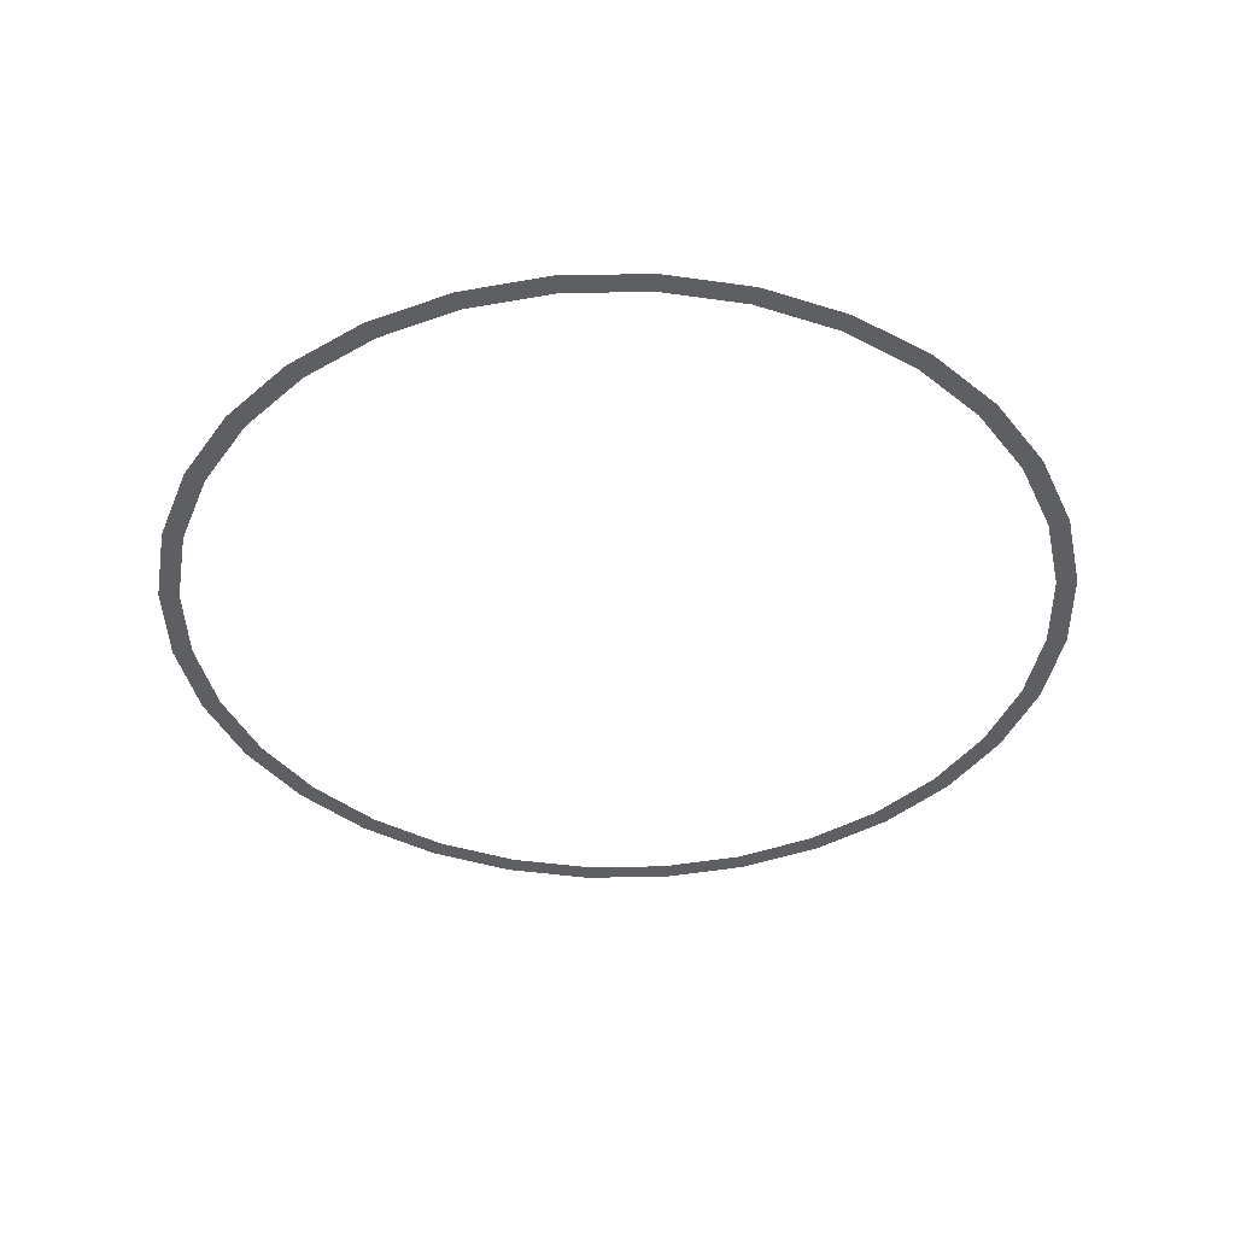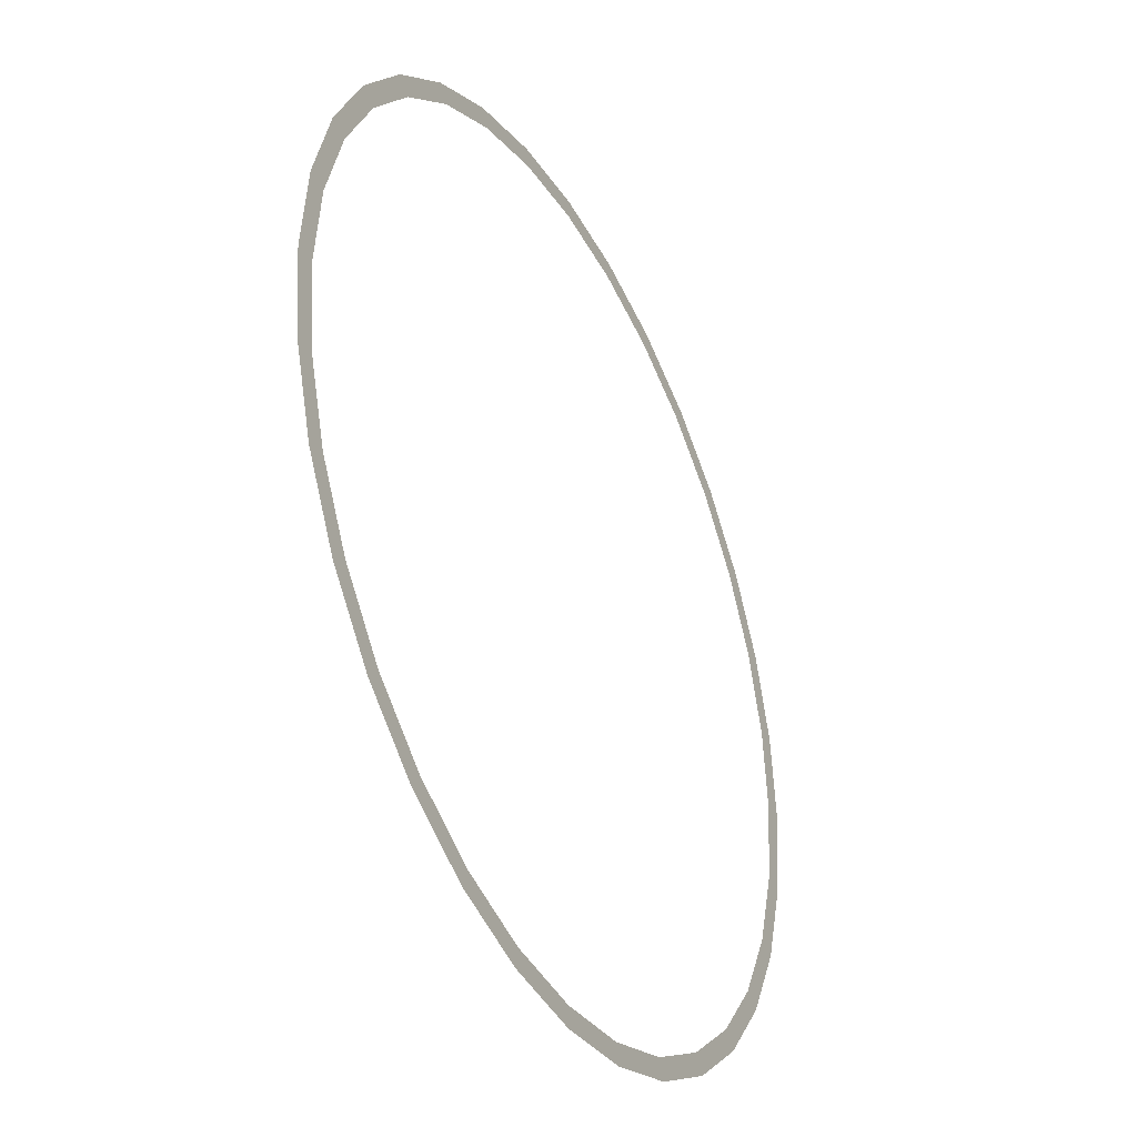
<metadata>
{"format":"obj","ext":"obj","renderer":"f3d","projection":"perspective","resolution":1024,"background":"white","views":[{"elev":-40.7,"azim":40.6,"up":"+Y"},{"elev":-37.8,"azim":117.1,"up":"+Z"}]}
</metadata>
<code>
g AttackRing
v 0.06463 0 0.01286
v 0.0677 0 0.01347
v 0.06377 0 0.02642
v 0.06088 0 0.02522
v 0.0659 0 3.526e-09
v 0.05739 0 0.03835
v 0.06903 0 -7.471e-10
v 0.05479 0 0.03661
v 0.06463 0 -0.01286
v 0.04881 0 0.04881
v 0.0677 0 -0.01347
v 0.0466 0 0.0466
v 0.06088 0 -0.02522
v 0.03835 0 0.05739
v 0.06377 0 -0.02642
v 0.03661 0 0.05479
v 0.05479 0 -0.03661
v 0.02642 0 0.06377
v 0.05739 0 -0.03835
v 0.02522 0 0.06088
v 0.0466 0 -0.0466
v 0.01347 0 0.0677
v 0.04881 0 -0.04881
v 0.01286 0 0.06463
v 0.03661 0 -0.05479
v 8.229e-09 0 0.06903
v 0.03835 0 -0.05739
v -1.69e-08 0 0.0659
v 0.02522 0 -0.06088
v -0.01347 0 0.0677
v 0.02642 0 -0.06377
v -0.01286 0 0.06463
v 0.01286 0 -0.06463
v -0.02642 0 0.06377
v 0.01347 0 -0.0677
v -0.02522 0 0.06088
v -3.261e-08 0 -0.0659
v -0.03835 0 0.05739
v -3.394e-08 0 -0.06903
v -0.03661 0 0.05479
v -0.01286 0 -0.06463
v -0.04881 0 0.04881
v -0.01347 0 -0.0677
v -0.0466 0 0.0466
v -0.02522 0 -0.06088
v -0.05739 0 0.03835
v -0.02642 0 -0.06377
v -0.05479 0 0.03661
v -0.03661 0 -0.05479
v -0.06377 0 0.02642
v -0.03835 0 -0.05739
v -0.06088 0 0.02522
v -0.0466 0 -0.0466
v -0.0677 0 0.01347
v -0.04881 0 -0.04881
v -0.06463 0 0.01286
v -0.05479 0 -0.03661
v -0.06903 0 2.188e-08
v -0.05739 0 -0.03835
v -0.0659 0 1.269e-08
v -0.06088 0 -0.02522
v -0.0677 0 -0.01347
v -0.06377 0 -0.02642
v -0.06463 0 -0.01286
g AttackRing_0
f 3 2 1
f 4 3 1
f 1 2 5
f 6 3 4
f 2 7 5
f 8 6 4
f 5 7 9
f 10 6 8
f 7 11 9
f 12 10 8
f 9 11 13
f 14 10 12
f 11 15 13
f 16 14 12
f 13 15 17
f 18 14 16
f 15 19 17
f 20 18 16
f 17 19 21
f 22 18 20
f 19 23 21
f 24 22 20
f 21 23 25
f 26 22 24
f 23 27 25
f 28 26 24
f 25 27 29
f 30 26 28
f 27 31 29
f 32 30 28
f 29 31 33
f 34 30 32
f 31 35 33
f 36 34 32
f 33 35 37
f 38 34 36
f 35 39 37
f 40 38 36
f 37 39 41
f 42 38 40
f 39 43 41
f 44 42 40
f 41 43 45
f 46 42 44
f 43 47 45
f 48 46 44
f 45 47 49
f 50 46 48
f 47 51 49
f 52 50 48
f 49 51 53
f 54 50 52
f 51 55 53
f 56 54 52
f 53 55 57
f 58 54 56
f 55 59 57
f 60 58 56
f 57 59 61
f 62 58 60
f 59 63 61
f 64 62 60
f 61 63 64
f 63 62 64

</code>
